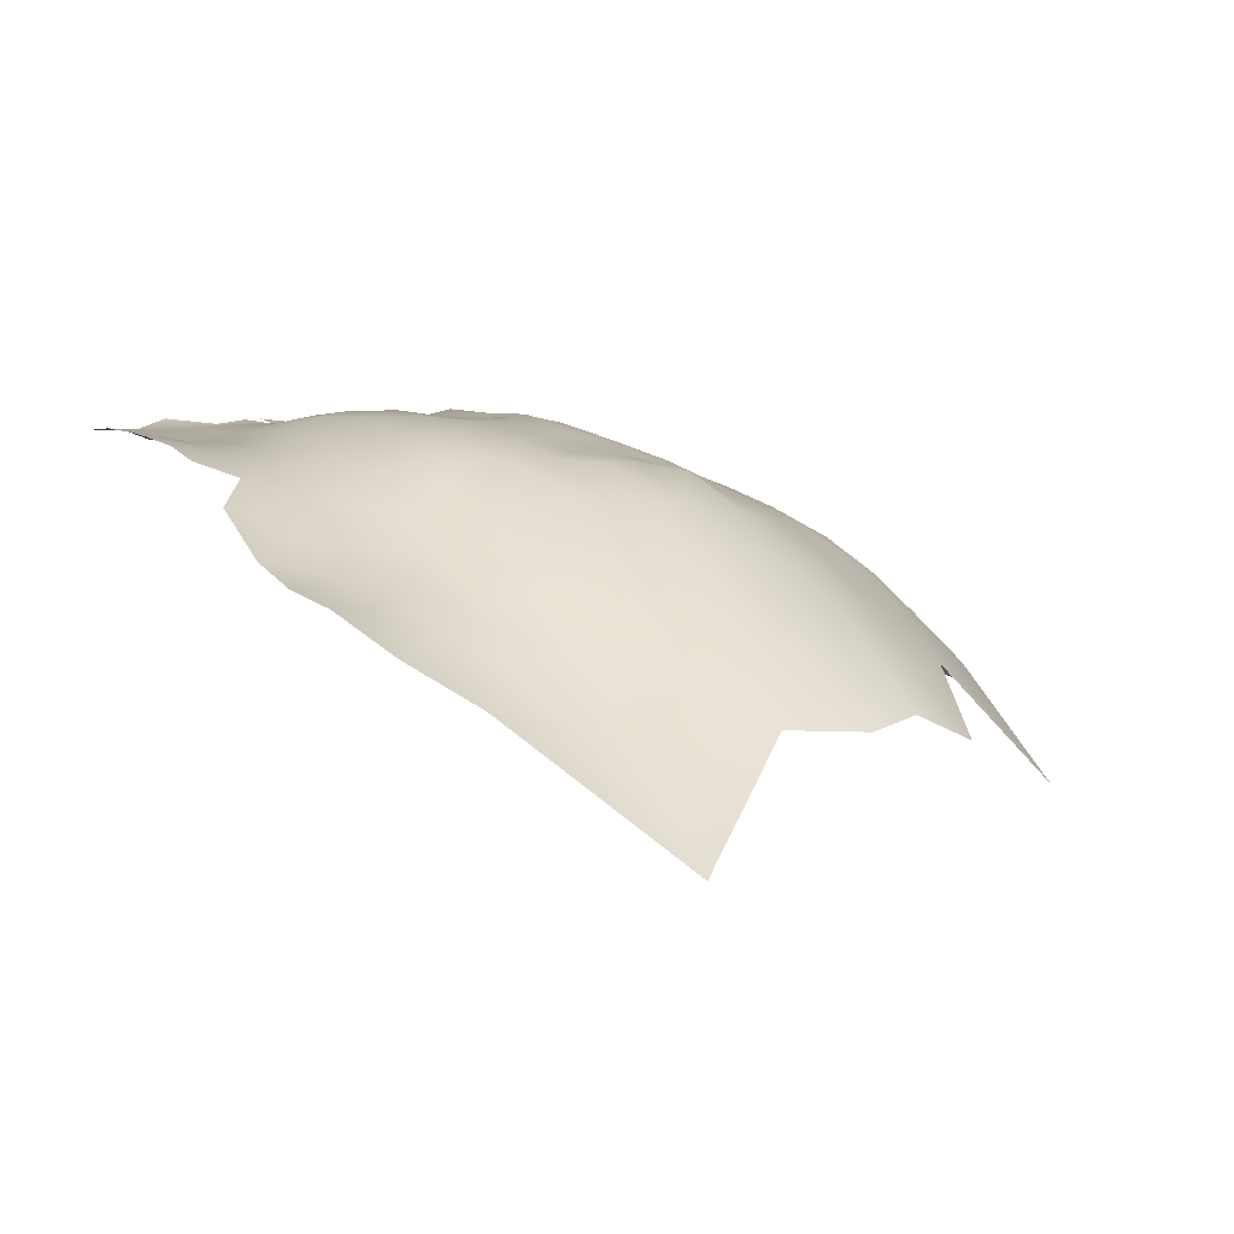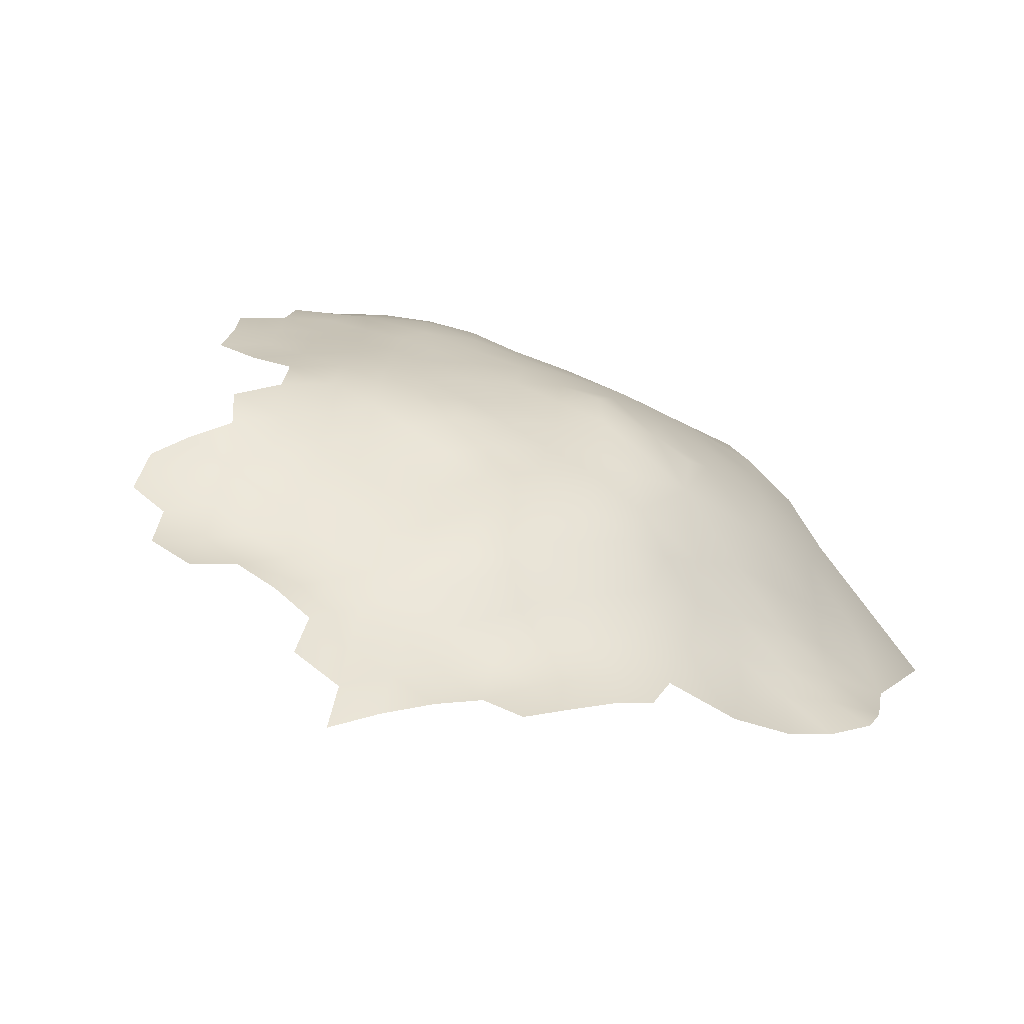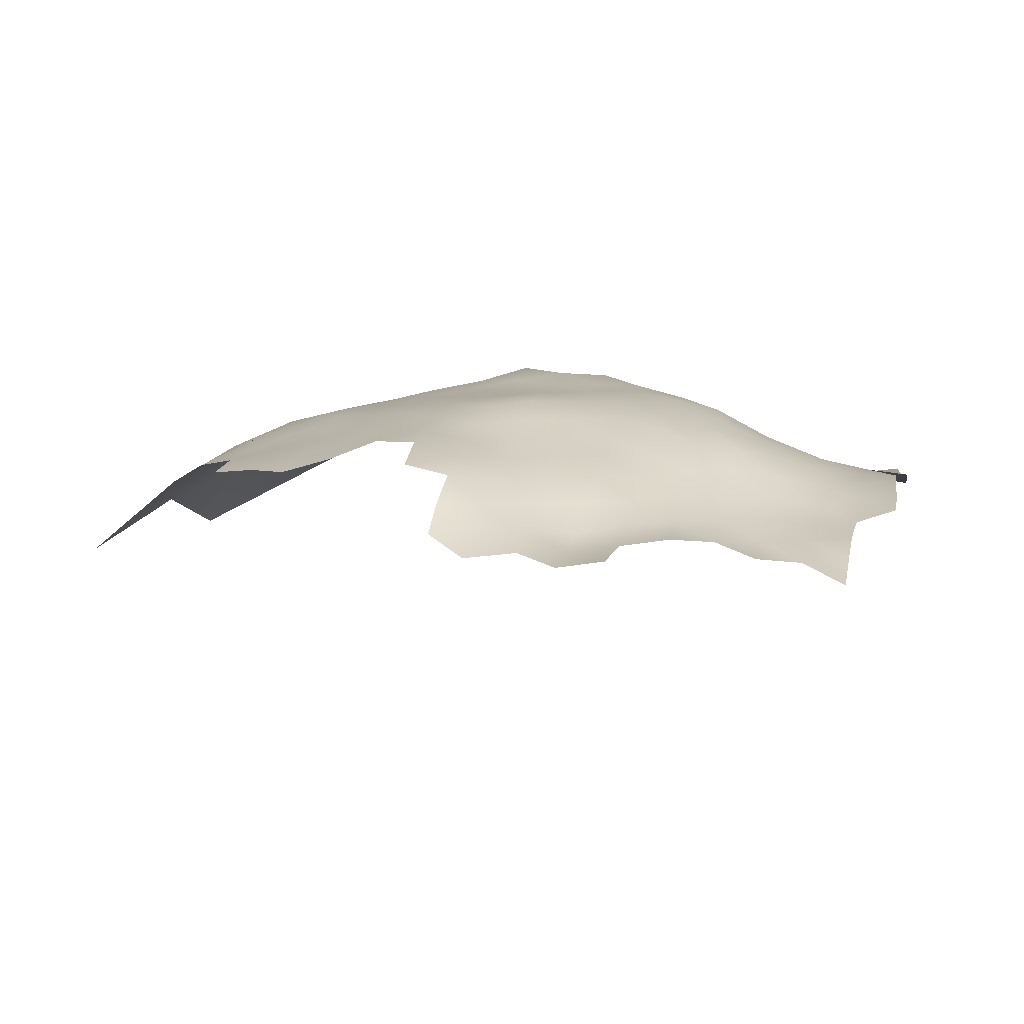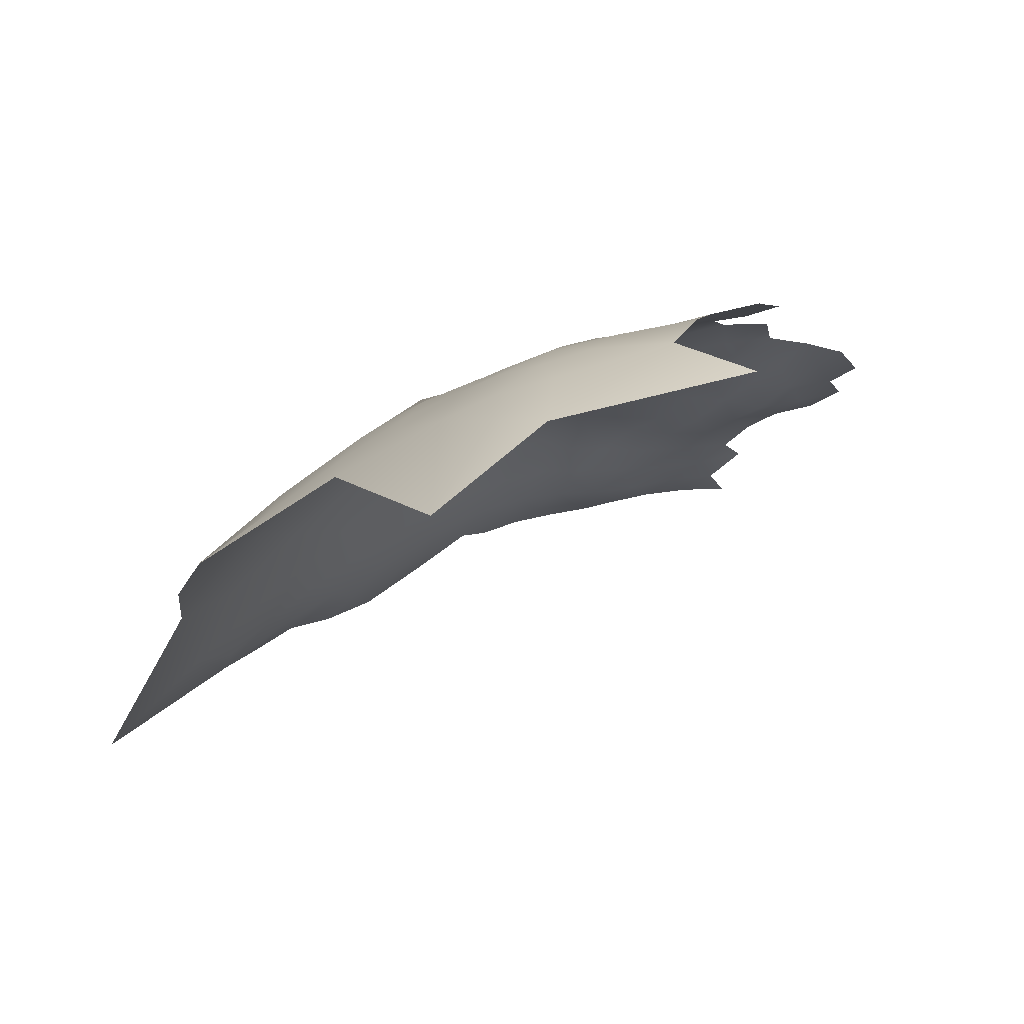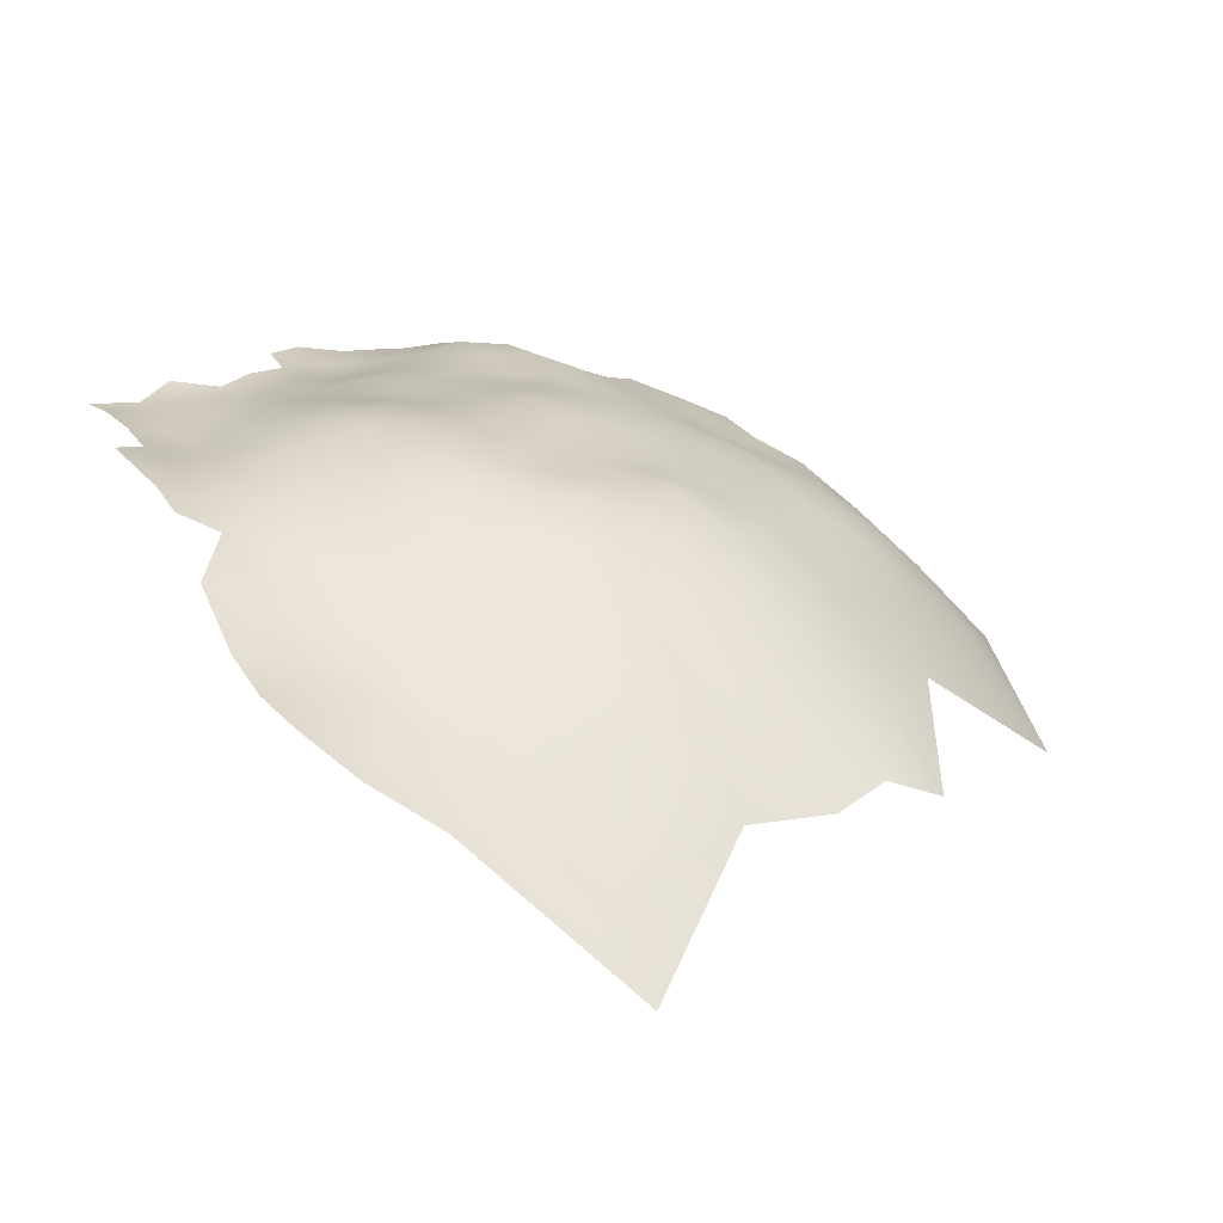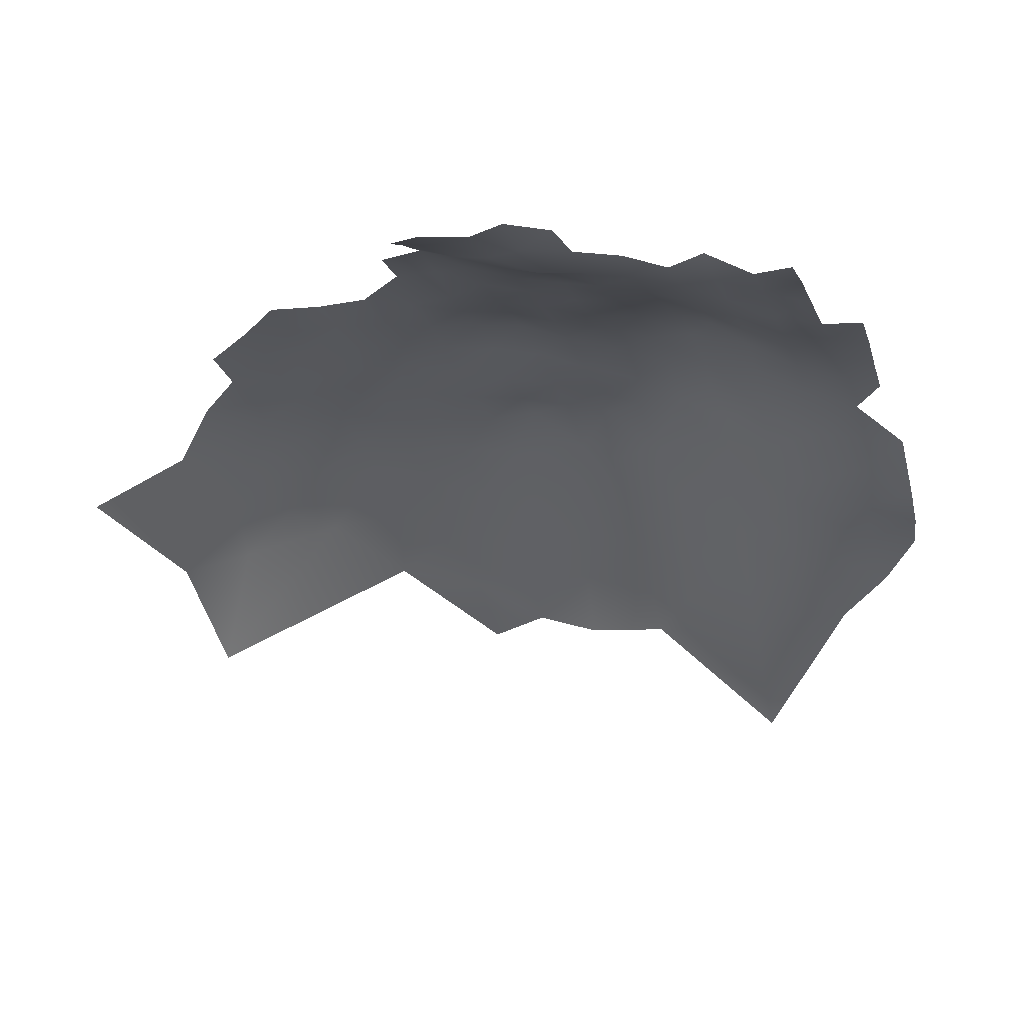
<metadata>
{"format":"obj","ext":"obj","renderer":"f3d","projection":"perspective","resolution":1024,"background":"white","views":[{"elev":-4.3,"azim":-34.1,"up":"+Z"},{"elev":42.7,"azim":-113.2,"up":"+Z"},{"elev":32.6,"azim":-168.6,"up":"+Z"},{"elev":-19.4,"azim":80.7,"up":"+Z"},{"elev":9.7,"azim":-30.2,"up":"+Z"},{"elev":-5.6,"azim":-162.5,"up":"+Z"}]}
</metadata>
<code>
v 109.1 767.3 -607.3
v 113.3 780.6 -605.2
v 113.2 786.2 -604.8
v 113.3 775 -606.3
v 108.3 736.7 -622.5
v 108.3 743.6 -617.1
v 108.6 731.2 -625.2
v 114.2 734 -623.6
v 114 739.8 -619.9
v 114.3 728.1 -626.9
v 109.5 725.5 -627.3
v 113.6 721.5 -631.4
v 119.3 725 -629.2
v 119.3 731.4 -624.8
v 119.2 737.4 -620.6
v 125 728.6 -625.3
v 124.8 734.5 -620.8
v 117.8 777.8 -605.4
v 117.8 783.3 -604.6
v 122.2 780.6 -604.4
v 122.2 786.2 -602.8
v 122.3 775 -605.4
v 117.7 772.2 -607
v 113.1 770 -607.6
v 117.8 766.9 -607.9
v 122.4 769.3 -606.2
v 126.7 772 -604.9
v 126.7 777.7 -604.1
v 126.7 766.3 -605
v 122.5 763.7 -606.8
v 126.8 761.3 -605.3
v 131 763.4 -604.1
v 131 769.1 -603.8
v 131 774.5 -603.9
v 131 779.7 -603.5
v 130.9 785.2 -602.3
v 135.6 782.1 -603.2
v 135.6 777 -603.5
v 135.5 771.8 -603.8
v 135.4 766.4 -603.9
v 126.6 783.1 -603.4
v 135.5 761 -603.9
v 130.1 757.1 -605.6
v 135.4 754.8 -605.4
v 140.3 758.5 -604.6
v 140.3 764 -604.1
v 140.2 779.6 -602.4
v 140.2 774.5 -602.5
v 118.1 761.5 -608.7
v 113.3 764.4 -608.3
v 113.4 759.1 -609.6
v 118.2 756.4 -609.8
v 113.5 754.4 -611.1
v 118.3 750.7 -611.9
v 123.7 753.1 -609.3
v 123.2 758.8 -607.4
v 112.7 749.2 -613.6
v 118.2 744.1 -615.9
v 124.4 739.9 -616.8
v 124.7 746 -612.5
v 140.3 784.4 -603.3
v 135.5 787.7 -602.1
v 140.2 752 -605.9
v 135 748.4 -607.5
v 129.9 750.8 -607.9
v 130.5 745.5 -609.9
v 135 741.9 -610.8
v 140 745.4 -608.3
v 140.7 740.2 -610.7
v 140.4 733.5 -615.2
v 145 737.7 -611.2
v 144.9 742.9 -609.6
v 130.3 736.9 -616.3
v 145.1 748.8 -607.3
v 147 727.2 -619.3
v 145.2 755.3 -605
v 145.2 760.9 -604
v 149.9 752.2 -606.1
v 149.9 758.1 -603.7
v 149.9 763.5 -603.1
v 154.7 754.6 -605.7
v 154.7 760.2 -603.7
v 154.7 748.7 -608.3
v 149.6 745.6 -608.8
v 154.6 743.2 -609.9
v 159.8 746.3 -609.9
v 159.8 752.1 -607.7
v 149.8 739.6 -610.4
v 154.6 738.1 -611
v 159.4 740.7 -611.9
v 159.7 757.4 -605.7
v 165.1 750.1 -609.6
v 164.9 755.7 -607.4
v 165 743.2 -612.4
v 159.7 763 -604.1
v 159.6 768.7 -602.6
v 154.9 765.6 -603.1
v 164.3 760.4 -605.8
v 164.2 766 -604.3
v 164.2 772.2 -602.5
v 168.5 763.4 -606.3
v 168.5 769.4 -604.7
v 168.5 775 -603.5
v 172.9 771.9 -605.7
v 173 777.7 -604.1
v 159 780.2 -599.9
v 159.4 774.7 -600.6
v 154.2 776.3 -600.7
v 154.1 782 -599.6
v 149.5 779.3 -601.1
v 149.6 773.7 -601.9
v 154.4 770.5 -602.4
v 145 776.8 -602
v 145.1 771.4 -602.5
v 149.7 768.4 -602.7
v 149.5 784.3 -601
v 144.9 781.8 -601.9
v 154.1 786.8 -600
v 154 791.2 -600.8
v 149.6 789.4 -600.7
v 172.9 766.6 -607
v 144.9 786.9 -602
v 144.9 792.5 -600.9
v 140.5 789.7 -602.1
v 145.2 766.2 -603.3
v 140.4 769 -603.3
v 177.4 774.8 -606.1
v 149.9 794.4 -601
v 140.6 795 -600.4
v 177.5 769.4 -607.6
v 182.4 772.5 -608.3
v 177.4 763.8 -609.7
v 172.6 761 -608.5
v 177.2 758.4 -610.9
v 182 761.7 -611.8
v 182.5 767 -610.1
v 182.8 756.7 -613.4
v 187 764.2 -612.9
v 192 760.3 -618.1
v 168.8 757.9 -607.9
v 164.2 737.3 -615.2
v 163.6 730.2 -619.8
v 169.1 734.8 -619.1
v 168.9 727.2 -625
v 174 733.3 -622.8
v 174.6 739.9 -618.1
v 161.4 721.5 -626.4
v 167.9 719.7 -631.1
v 176.1 726.3 -629.5
v 161.4 712.5 -635.2
v 156.5 728.4 -619.6
v 136.2 792.4 -600.8
v 170.1 747.1 -612.5
v 109.5 757 -610.1
v 109.3 762 -608.6
v 149.9 732.9 -614.6
v 145.7 730.4 -616.2
v 181.8 736.9 -624.5
v 180.3 743.4 -618.2
v 180.7 749.5 -614.9
v 186 741.8 -623.1
v 191.8 741 -628.1
v 185.4 747.2 -618.8
v 175.1 751.4 -611.9
v 167.7 712.3 -637.4
v 154.6 710.4 -636.9
v 145.1 711 -636.9
v 172.7 756 -609.5
v 169.3 752.5 -610.3
v 109.5 752.7 -611.9
v 175 745.2 -614.9
v 138.1 724.6 -623.3
v 138.4 716.9 -631.5
v 131.6 719.5 -631.8
v 145.7 719.7 -626.3
v 130.8 725.6 -625.7
v 124.9 722.7 -630.6
v 131.7 713.4 -638.4
v 125.8 717.6 -635.7
v 131.8 703.5 -649.4
v 113.3 744.2 -616.6
v 186.8 752.7 -617.1
v 129.4 741.5 -613.1
v 170 741.4 -615.2
v 119.6 717.3 -635.7
v 190.8 747.8 -622.5
v 153.7 722.4 -624.2
v 154 716 -630.7
v 131.5 731.2 -620.1
v 198.3 745.6 -630.5
v 197.8 734 -640.9
v 158.6 734.2 -615.2
v 199.8 767 -624.2
f 53 51 154
f 133 140 168
f 42 40 32
f 104 121 130
f 155 154 51
f 37 47 61
f 31 30 56
f 118 119 120
f 18 20 19
f 80 115 125
f 57 53 170
f 170 53 154
f 23 4 24
f 114 125 115
f 113 110 117
f 118 120 116
f 33 39 34
f 116 117 110
f 116 122 117
f 128 120 119
f 35 38 37
f 113 114 111
f 18 19 2
f 100 102 103
f 31 32 29
f 38 34 39
f 38 35 34
f 72 69 71
f 126 125 114
f 27 33 34
f 30 31 29
f 41 20 28
f 3 2 19
f 36 35 37
f 125 126 46
f 28 34 35
f 184 146 171
f 68 69 72
f 26 27 22
f 110 113 111
f 127 104 130
f 52 51 53
f 96 112 97
f 155 50 1
f 115 111 114
f 109 118 116
f 51 50 155
f 23 26 22
f 91 93 98
f 77 79 80
f 77 80 125
f 41 35 36
f 41 28 35
f 152 62 124
f 109 116 110
f 38 47 37
f 38 48 47
f 42 46 40
f 42 45 46
f 49 25 50
f 22 20 18
f 22 28 20
f 49 51 52
f 49 50 51
f 40 39 33
f 124 61 122
f 122 116 120
f 62 36 37
f 61 47 117
f 61 117 122
f 104 103 102
f 27 26 29
f 27 29 33
f 32 40 33
f 32 33 29
f 56 30 49
f 98 93 140
f 140 133 101
f 140 101 98
f 76 79 77
f 108 110 111
f 26 23 25
f 129 124 123
f 129 152 124
f 90 85 89
f 66 183 67
f 113 117 47
f 113 47 48
f 21 20 41
f 21 19 20
f 164 169 153
f 131 127 130
f 98 101 99
f 98 99 95
f 48 38 39
f 24 25 23
f 68 67 69
f 95 97 82
f 121 104 102
f 96 97 95
f 96 95 99
f 80 79 82
f 80 82 97
f 52 54 55
f 28 27 34
f 28 22 27
f 126 48 39
f 126 40 46
f 126 39 40
f 135 134 137
f 135 132 134
f 184 171 153
f 86 85 90
f 86 83 85
f 133 121 101
f 56 49 52
f 24 1 50
f 24 50 25
f 133 132 121
f 4 18 2
f 30 29 26
f 66 64 65
f 83 84 85
f 85 88 89
f 84 88 85
f 136 132 135
f 48 114 113
f 48 126 114
f 87 91 81
f 76 77 45
f 23 18 4
f 23 22 18
f 91 98 95
f 74 72 84
f 169 164 168
f 87 83 86
f 30 25 49
f 30 26 25
f 104 127 105
f 104 105 103
f 132 130 121
f 56 52 55
f 123 120 128
f 136 131 130
f 136 130 132
f 77 46 45
f 77 125 46
f 115 80 97
f 115 97 112
f 54 53 57
f 54 52 53
f 133 168 134
f 133 134 132
f 62 61 124
f 62 37 61
f 123 124 122
f 123 122 120
f 136 135 138
f 108 109 110
f 8 10 14
f 91 82 81
f 91 95 82
f 88 72 71
f 88 84 72
f 73 59 17
f 112 111 115
f 78 79 76
f 42 44 45
f 102 99 101
f 102 101 121
f 67 64 66
f 67 68 64
f 159 171 146
f 108 111 112
f 100 99 102
f 100 96 99
f 68 72 74
f 108 107 106
f 108 106 109
f 83 87 81
f 81 79 78
f 81 82 79
f 169 168 140
f 15 9 8
f 83 81 78
f 63 45 44
f 63 76 45
f 43 44 42
f 141 94 90
f 171 164 153
f 5 7 8
f 43 32 31
f 43 42 32
f 59 15 17
f 107 96 100
f 74 78 76
f 74 76 63
f 163 160 159
f 59 73 183
f 64 63 44
f 94 184 153
f 9 5 8
f 60 183 66
f 60 59 183
f 86 92 87
f 65 64 44
f 65 44 43
f 153 169 92
f 87 93 91
f 87 92 93
f 75 156 157
f 94 86 90
f 15 8 14
f 160 164 171
f 160 171 159
f 189 73 17
f 93 169 140
f 93 92 169
f 142 192 151
f 10 7 11
f 10 8 7
f 68 63 64
f 68 74 63
f 17 15 14
f 16 13 177
f 184 94 141
f 59 60 58
f 58 181 9
f 13 14 10
f 13 16 14
f 16 17 14
f 58 57 181
f 58 54 57
f 70 71 69
f 84 78 74
f 84 83 78
f 182 160 163
f 182 137 160
f 6 181 57
f 164 134 168
f 143 184 141
f 107 108 112
f 107 112 96
f 192 141 90
f 56 43 31
f 60 54 58
f 143 146 184
f 6 9 181
f 58 15 59
f 58 9 15
f 60 55 54
f 192 90 89
f 166 150 188
f 186 182 163
f 177 176 16
f 156 88 71
f 142 143 141
f 142 141 192
f 145 146 143
f 185 13 12
f 185 177 13
f 161 159 158
f 179 177 185
f 179 174 177
f 161 162 186
f 156 89 88
f 156 70 157
f 156 71 70
f 156 151 192
f 156 192 89
f 161 163 159
f 161 186 163
f 94 153 92
f 94 92 86
f 158 146 145
f 158 159 146
f 43 55 65
f 43 56 55
f 12 13 10
f 12 10 11
f 188 147 187
f 138 135 137
f 144 147 148
f 164 160 137
f 164 137 134
f 60 66 65
f 60 65 55
f 172 175 75
f 178 174 179
f 6 5 9
f 75 157 70
f 189 17 16
f 189 16 176
f 174 176 177
f 144 143 142
f 144 145 143
f 149 144 148
f 149 145 144
f 73 67 183
f 75 151 156
f 187 151 75
f 187 75 175
f 172 189 176
f 190 186 162
f 178 173 174
f 188 187 175
f 70 69 67
f 142 147 144
f 73 189 70
f 73 70 67
f 139 138 137
f 139 137 182
f 148 150 165
f 147 151 187
f 147 142 151
f 172 173 175
f 172 75 70
f 172 70 189
f 147 150 148
f 147 188 150
f 149 158 145
f 167 166 188
f 172 176 174
f 172 174 173
f 178 167 173
f 162 161 158
f 178 179 185
f 186 139 182
f 167 175 173
f 167 188 175
f 191 190 162
f 149 148 165
f 180 167 178
f 190 139 186
f 190 193 139
f 180 178 185
f 191 162 158
f 191 158 149

</code>
